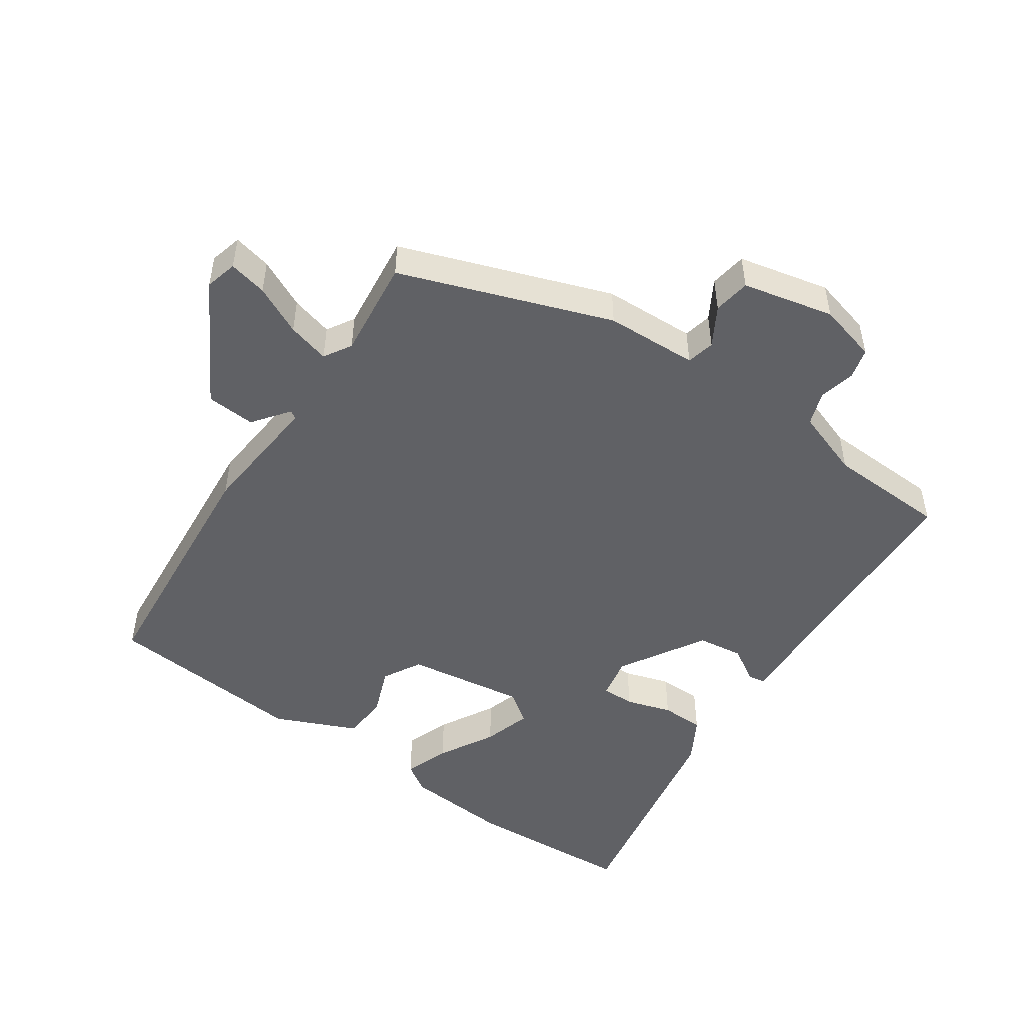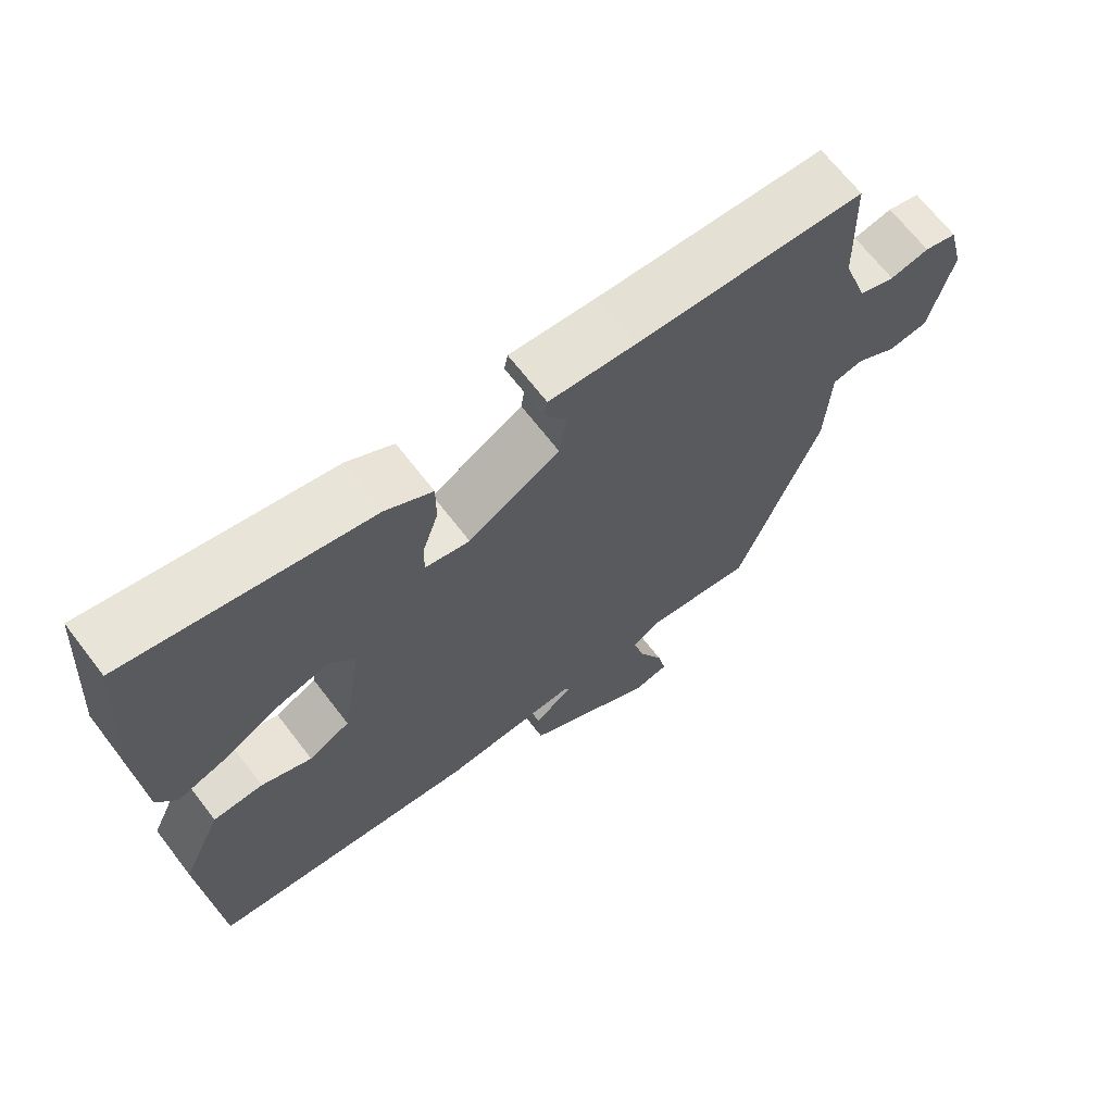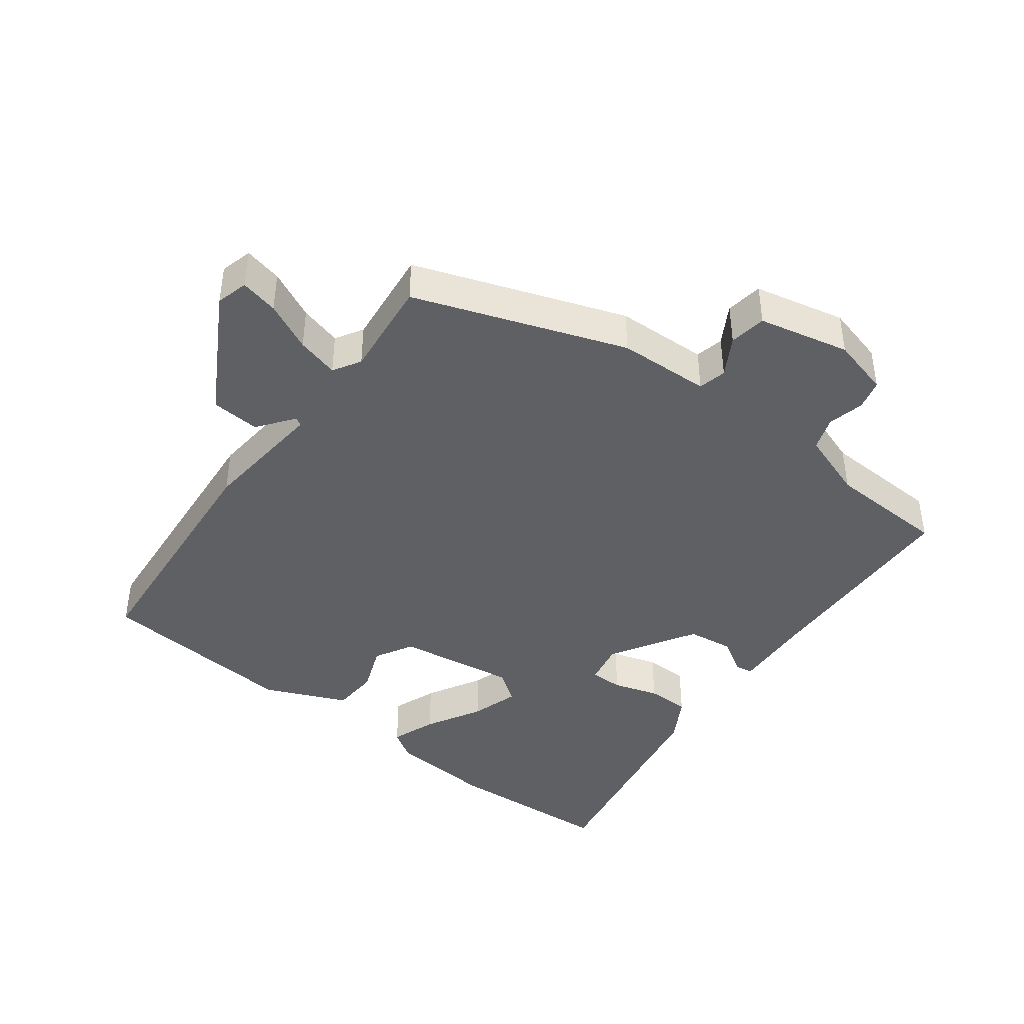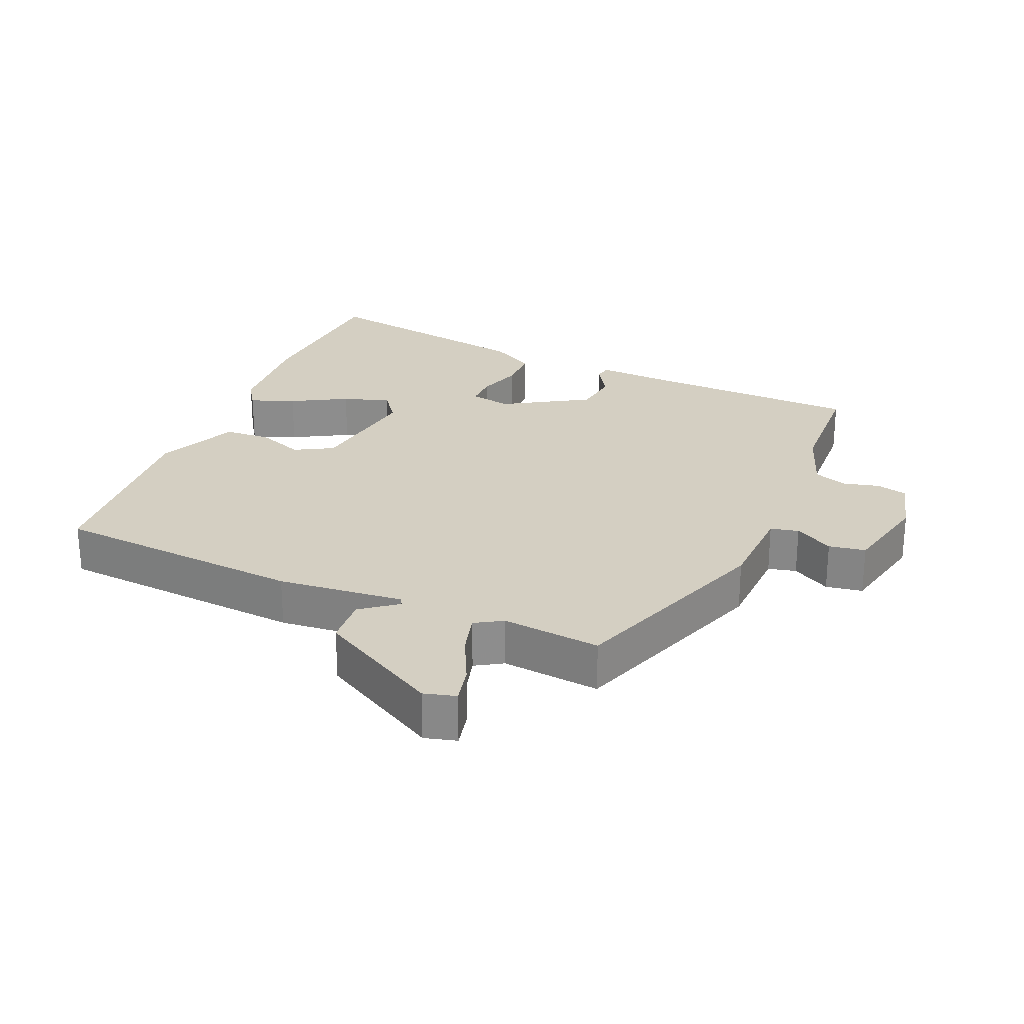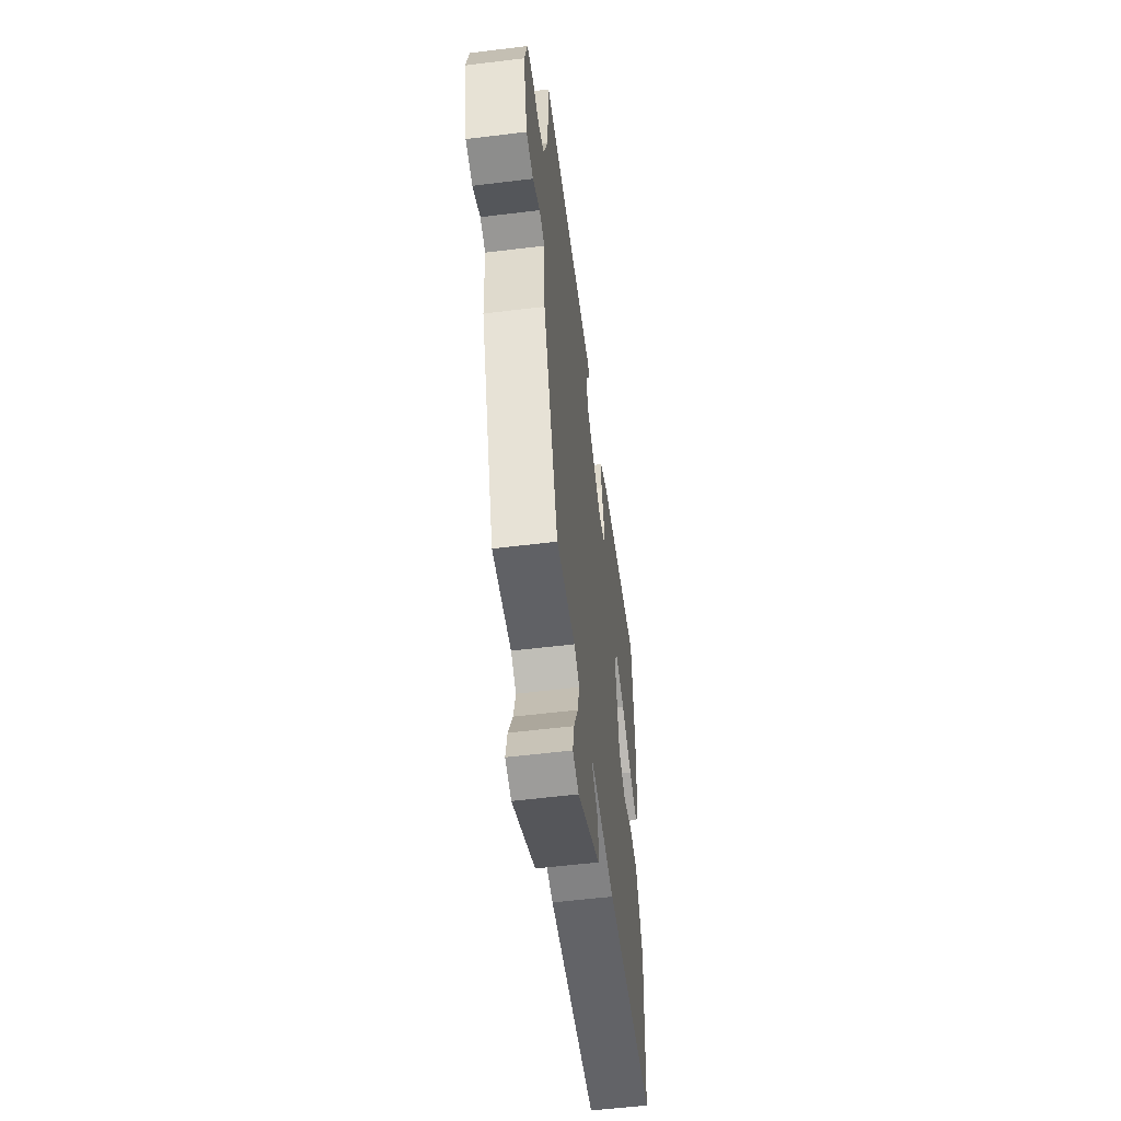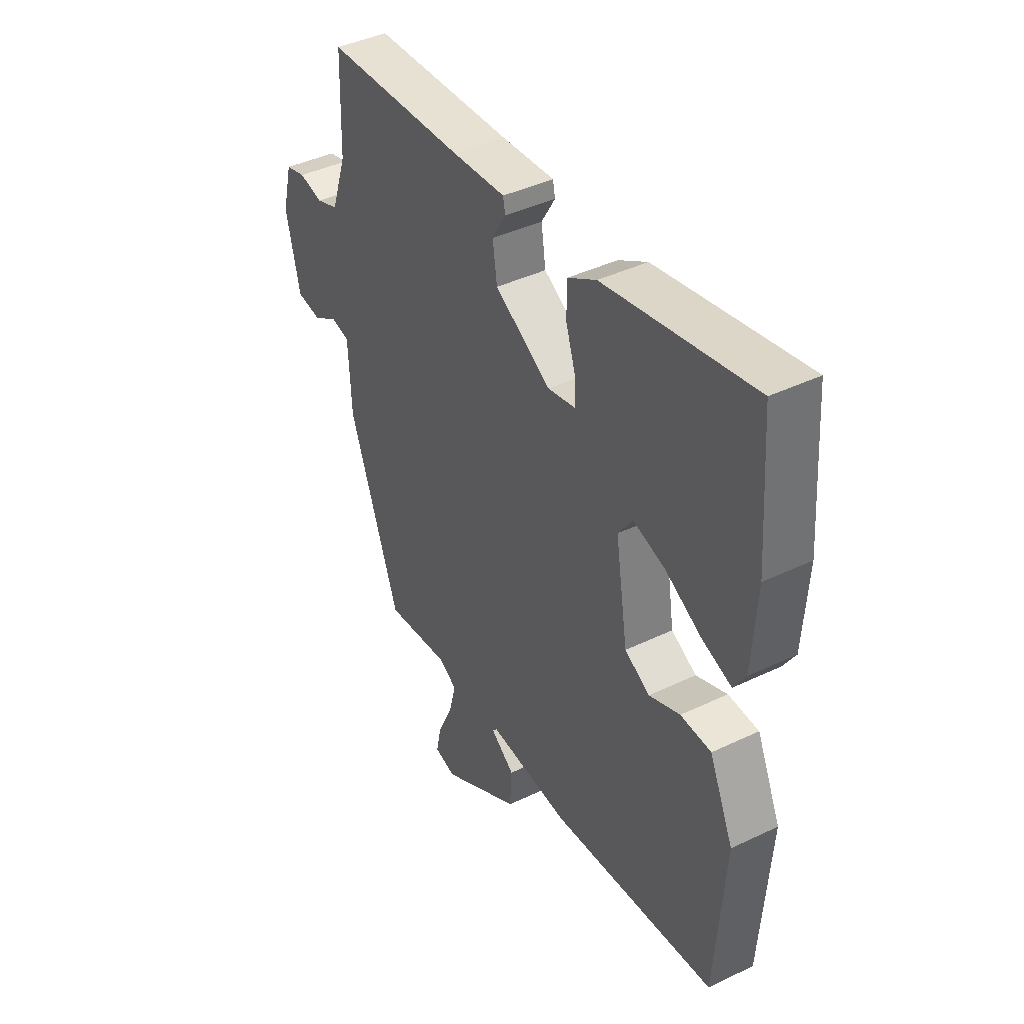
<metadata>
{"format":"obj","ext":"obj","renderer":"f3d","projection":"perspective","resolution":1024,"background":"white","views":[{"elev":-49.7,"azim":-125.1,"up":"+Y"},{"elev":67.6,"azim":142.5,"up":"+Z"},{"elev":-42.6,"azim":-127.8,"up":"+Y"},{"elev":25.8,"azim":-157.8,"up":"+Y"},{"elev":-56.4,"azim":-82.7,"up":"+Z"},{"elev":41.6,"azim":59.9,"up":"+Z"}]}
</metadata>
<code>
v 0.481 0.07 -0.454
v 0.106 0.07 -0.49
v -0.082 0.07 -0.475
v -0.089 0.07 -0.487
v -0.035 0.07 -0.527
v -0.039 0.07 -0.6
v -0.22 0.07 -0.706
v -0.268 0.07 -0.694
v -0.256 0.07 -0.637
v -0.222 0.07 -0.564
v -0.206 0.07 -0.501
v -0.247 0.07 -0.477
v -0.394 0.07 -0.495
v -0.509 0.07 -0.184
v -0.516 0.07 -0.047
v -0.558 0.07 -0.038
v -0.615 0.07 -0.072
v -0.67 0.07 -0.064
v -0.702 0.07 0.071
v -0.68 0.07 0.159
v -0.635 0.07 0.171
v -0.581 0.07 0.159
v -0.531 0.07 0.177
v -0.497 0.07 0.278
v -0.492 0.07 0.456
v -0.175 0.07 0.47
v -0.055 0.07 0.478
v -0.05 0.07 0.452
v -0.081 0.07 0.4
v -0.071 0.07 0.332
v 0.056 0.07 0.258
v 0.118 0.07 0.271
v 0.117 0.07 0.32
v 0.095 0.07 0.387
v 0.095 0.07 0.451
v 0.16 0.07 0.489
v 0.496 0.07 0.553
v 0.514 0.07 0.303
v 0.504 0.07 0.147
v 0.477 0.07 0.104
v 0.41 0.07 0.128
v 0.327 0.07 0.173
v 0.256 0.07 0.194
v 0.223 0.07 0.148
v 0.251 0.07 -0.028
v 0.308 0.07 -0.059
v 0.378 0.07 -0.031
v 0.447 0.07 -0.034
v 0.502 0.07 -0.155
v 0.481 0 -0.454
v 0.106 0 -0.49
v -0.082 0 -0.475
v -0.089 0 -0.487
v -0.035 0 -0.527
v -0.039 0 -0.6
v -0.22 0 -0.706
v -0.268 0 -0.694
v -0.256 0 -0.637
v -0.222 0 -0.564
v -0.206 0 -0.501
v -0.247 0 -0.477
v -0.394 0 -0.495
v -0.509 0 -0.184
v -0.516 0 -0.047
v -0.558 0 -0.038
v -0.615 0 -0.072
v -0.67 0 -0.064
v -0.702 0 0.071
v -0.68 0 0.159
v -0.635 0 0.171
v -0.581 0 0.159
v -0.531 0 0.177
v -0.497 0 0.278
v -0.492 0 0.456
v -0.175 0 0.47
v -0.055 0 0.478
v -0.05 0 0.452
v -0.081 0 0.4
v -0.071 0 0.332
v 0.056 0 0.258
v 0.118 0 0.271
v 0.117 0 0.32
v 0.095 0 0.387
v 0.095 0 0.451
v 0.16 0 0.489
v 0.496 0 0.553
v 0.514 0 0.303
v 0.504 0 0.147
v 0.477 0 0.104
v 0.41 0 0.128
v 0.327 0 0.173
v 0.256 0 0.194
v 0.223 0 0.148
v 0.251 0 -0.028
v 0.308 0 -0.059
v 0.378 0 -0.031
v 0.447 0 -0.034
v 0.502 0 -0.155
f 1 2 3
f 49 1 3
f 48 49 3
f 47 48 3
f 46 47 3
f 45 46 3
f 44 45 3
f 40 41 42
f 39 40 42
f 38 39 42
f 37 38 42
f 36 37 42
f 35 36 42
f 34 35 42
f 33 34 42
f 32 33 42 43
f 31 32 43 44
f 26 27 28 29
f 26 29 30
f 25 26 30
f 24 25 30
f 44 3 4
f 31 44 4
f 30 31 4
f 24 30 4
f 23 24 4
f 20 21 22
f 19 20 22
f 18 19 22
f 17 18 22
f 16 17 22
f 12 13 14 15
f 11 12 15
f 8 9 10
f 7 8 10
f 6 7 10
f 5 6 10
f 4 5 10
f 4 10 11
f 23 4 11 15
f 15 16 22 23
f 52 51 50
f 52 50 98
f 52 98 97
f 52 97 96
f 52 96 95
f 52 95 94
f 52 94 93
f 91 90 89
f 91 89 88
f 91 88 87
f 91 87 86
f 91 86 85
f 91 85 84
f 91 84 83
f 91 83 82
f 92 91 82 81
f 93 92 81 80
f 78 77 76 75
f 79 78 75
f 79 75 74
f 79 74 73
f 53 52 93
f 53 93 80
f 53 80 79
f 53 79 73
f 53 73 72
f 71 70 69
f 71 69 68
f 71 68 67
f 71 67 66
f 71 66 65
f 64 63 62 61
f 64 61 60
f 59 58 57
f 59 57 56
f 59 56 55
f 59 55 54
f 59 54 53
f 60 59 53
f 64 60 53 72
f 72 71 65 64
f 1 50 51 2
f 2 51 52 3
f 3 52 53 4
f 4 53 54 5
f 5 54 55 6
f 6 55 56 7
f 7 56 57 8
f 8 57 58 9
f 9 58 59 10
f 10 59 60 11
f 11 60 61 12
f 12 61 62 13
f 13 62 63 14
f 14 63 64 15
f 15 64 65 16
f 16 65 66 17
f 17 66 67 18
f 18 67 68 19
f 19 68 69 20
f 20 69 70 21
f 21 70 71 22
f 22 71 72 23
f 23 72 73 24
f 24 73 74 25
f 25 74 75 26
f 26 75 76 27
f 27 76 77 28
f 28 77 78 29
f 29 78 79 30
f 30 79 80 31
f 31 80 81 32
f 32 81 82 33
f 33 82 83 34
f 34 83 84 35
f 35 84 85 36
f 36 85 86 37
f 37 86 87 38
f 38 87 88 39
f 39 88 89 40
f 40 89 90 41
f 41 90 91 42
f 42 91 92 43
f 43 92 93 44
f 44 93 94 45
f 45 94 95 46
f 46 95 96 47
f 47 96 97 48
f 48 97 98 49
f 49 98 50 1

</code>
